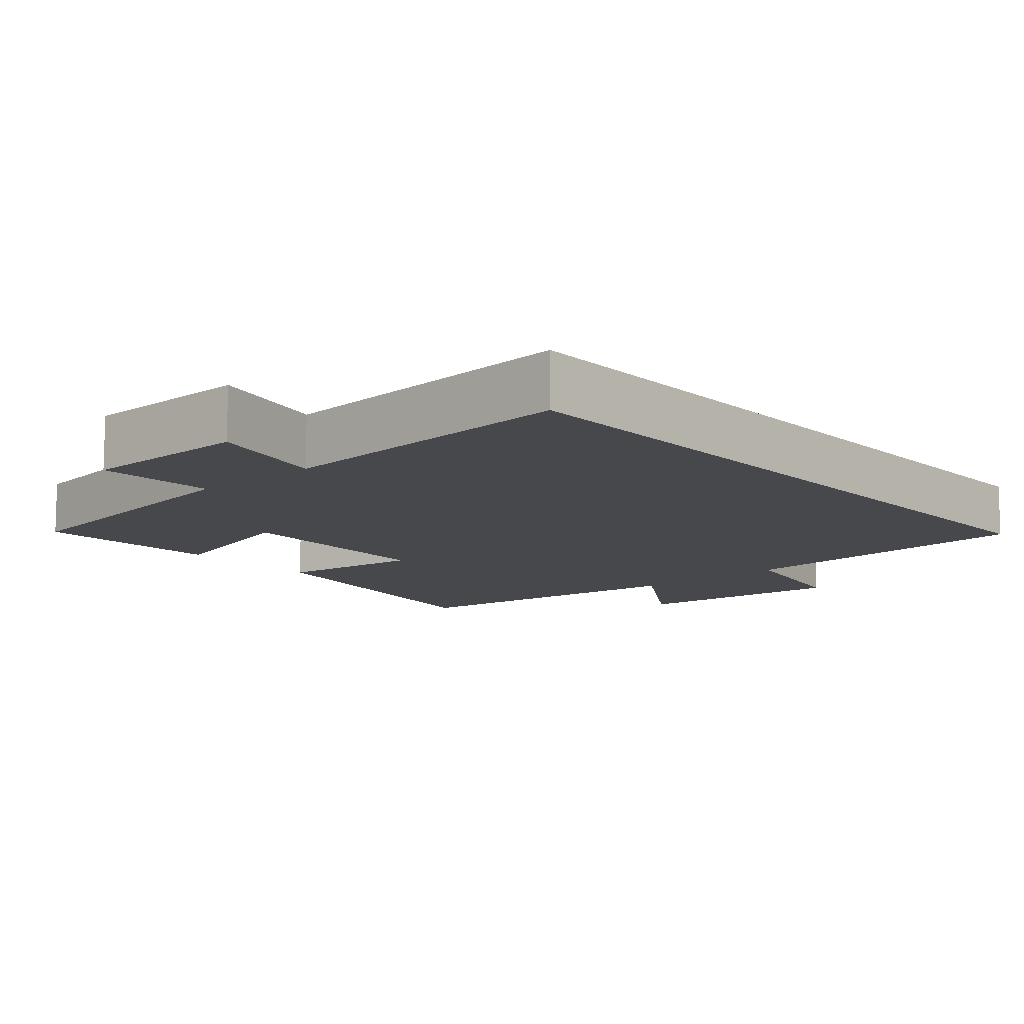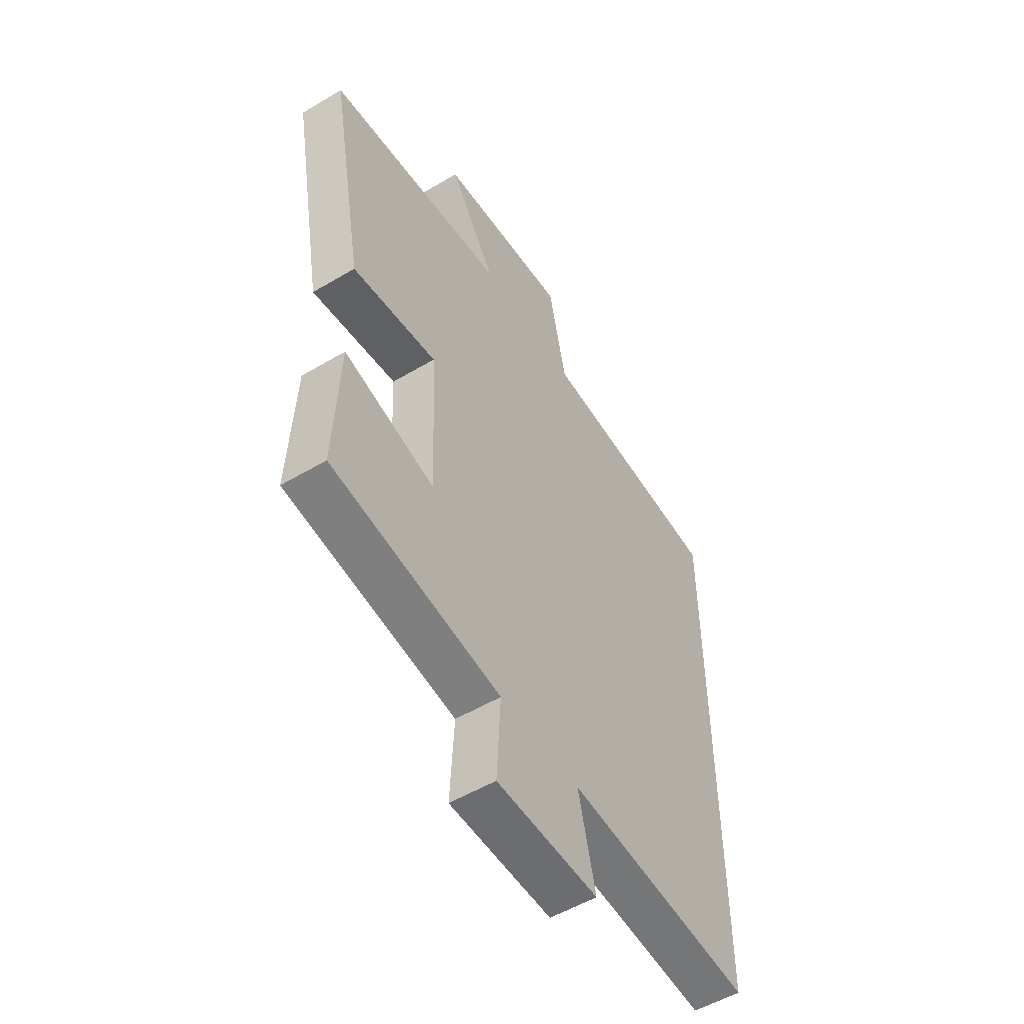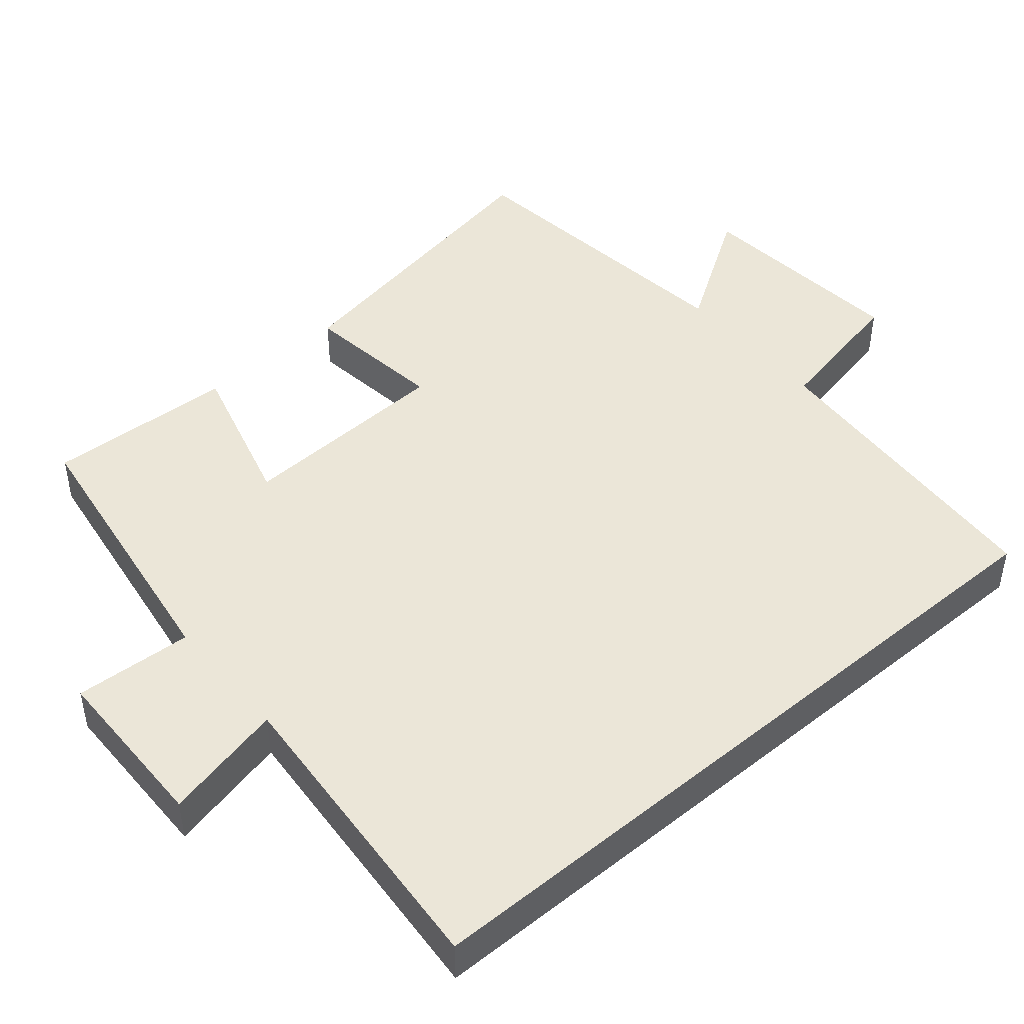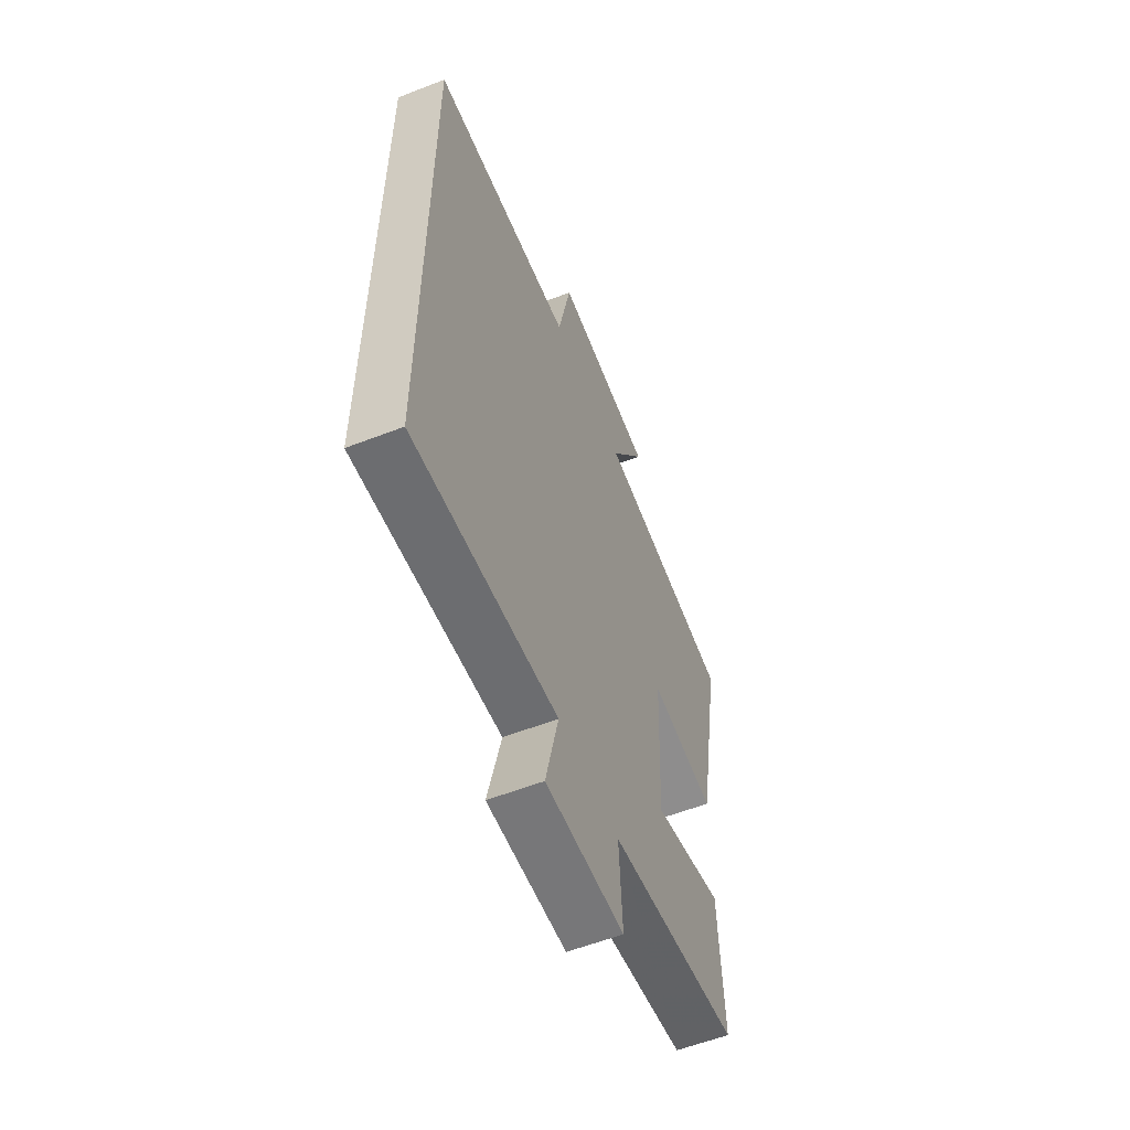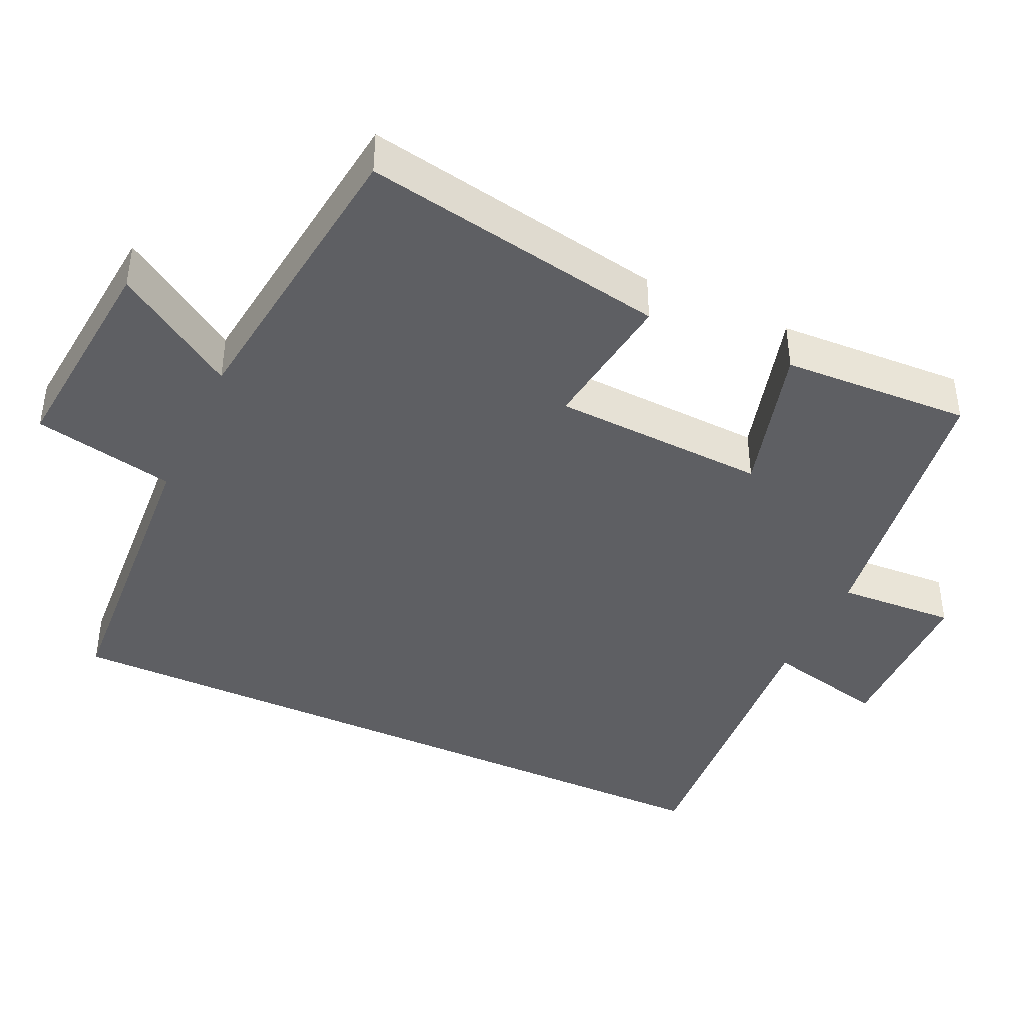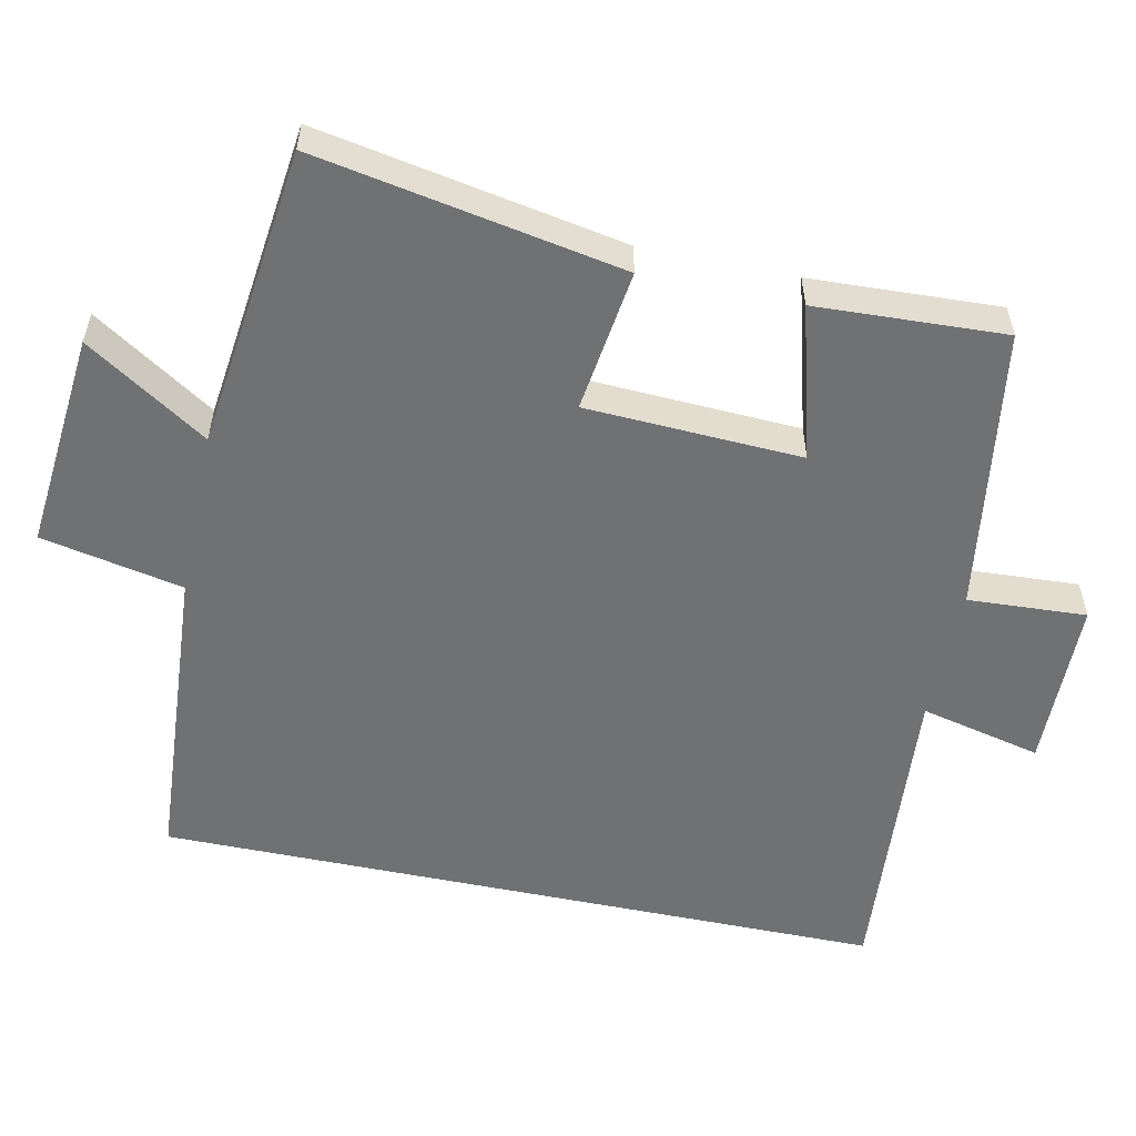
<metadata>
{"format":"obj","ext":"obj","renderer":"f3d","projection":"perspective","resolution":1024,"background":"white","views":[{"elev":-11.2,"azim":-138.7,"up":"+Y"},{"elev":-53.3,"azim":122.5,"up":"+Z"},{"elev":46.1,"azim":-130.3,"up":"+Y"},{"elev":-58.1,"azim":-68.1,"up":"+Z"},{"elev":-41.4,"azim":65.2,"up":"+Y"},{"elev":-55.1,"azim":78.1,"up":"+Y"}]}
</metadata>
<code>
v -0.5 0.07 -0.534
v -0.5 0.07 0.471
v -0.071 0.07 0.5
v -0.031 0.07 0.695
v 0.269 0.07 0.667
v 0.161 0.07 0.5
v 0.577 0.07 0.45
v 0.5 0.07 0.03
v 0.303 0.07 0.056
v 0.289 0.07 -0.24
v 0.5 0.07 -0.182
v 0.512 0.07 -0.442
v 0.12 0.07 -0.5
v 0.129 0.07 -0.663
v -0.107 0.07 -0.667
v -0.068 0.07 -0.5
v -0.5 0 -0.534
v -0.5 0 0.471
v -0.071 0 0.5
v -0.031 0 0.695
v 0.269 0 0.667
v 0.161 0 0.5
v 0.577 0 0.45
v 0.5 0 0.03
v 0.303 0 0.056
v 0.289 0 -0.24
v 0.5 0 -0.182
v 0.512 0 -0.442
v 0.12 0 -0.5
v 0.129 0 -0.663
v -0.107 0 -0.667
v -0.068 0 -0.5
f 13 14 15 16
f 12 13 16
f 11 12 16
f 10 11 16
f 1 2 3
f 16 1 3
f 10 16 3
f 9 10 3
f 8 9 3
f 7 8 3
f 6 7 3
f 3 4 5 6
f 32 31 30 29
f 32 29 28
f 32 28 27
f 32 27 26
f 19 18 17
f 19 17 32
f 19 32 26
f 19 26 25
f 19 25 24
f 19 24 23
f 19 23 22
f 22 21 20 19
f 1 17 18 2
f 2 18 19 3
f 3 19 20 4
f 4 20 21 5
f 5 21 22 6
f 6 22 23 7
f 7 23 24 8
f 8 24 25 9
f 9 25 26 10
f 10 26 27 11
f 11 27 28 12
f 12 28 29 13
f 13 29 30 14
f 14 30 31 15
f 15 31 32 16
f 16 32 17 1

</code>
